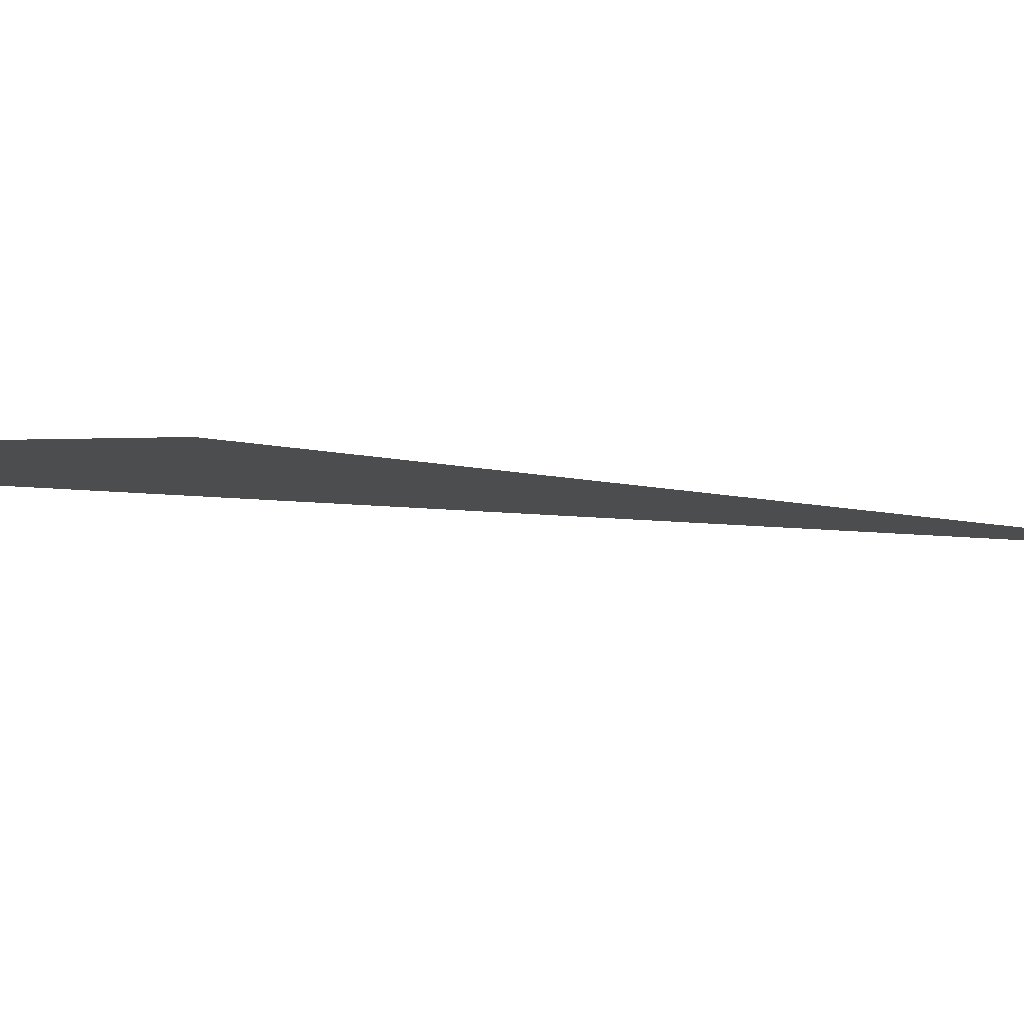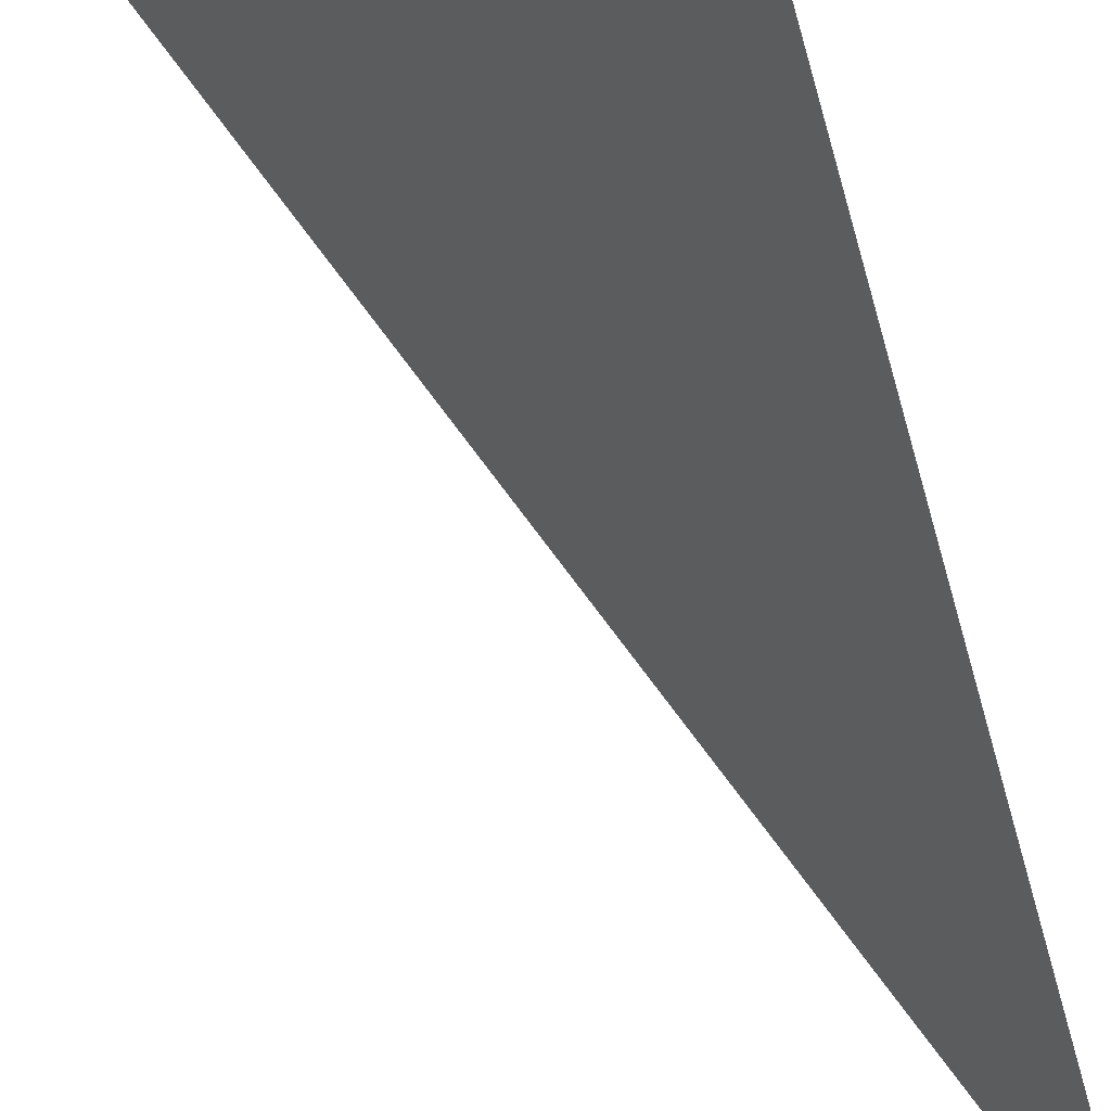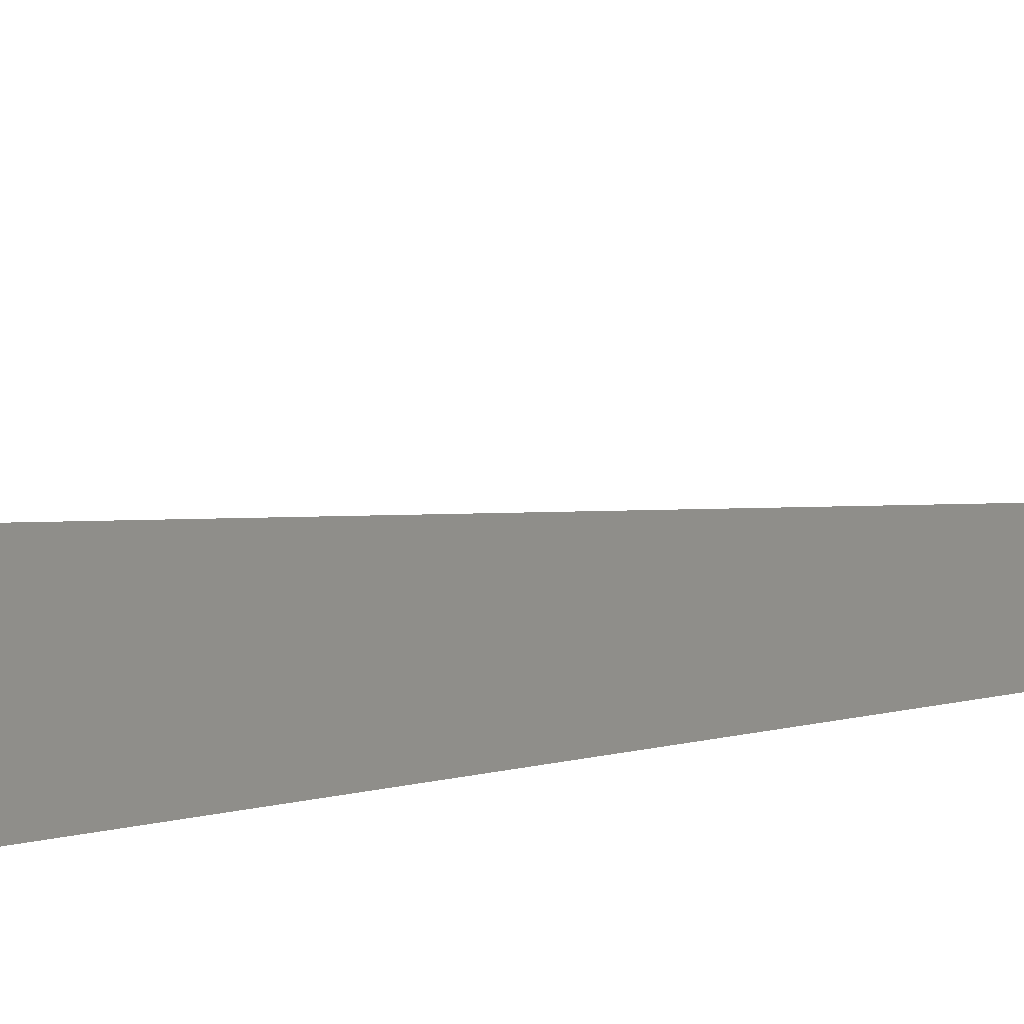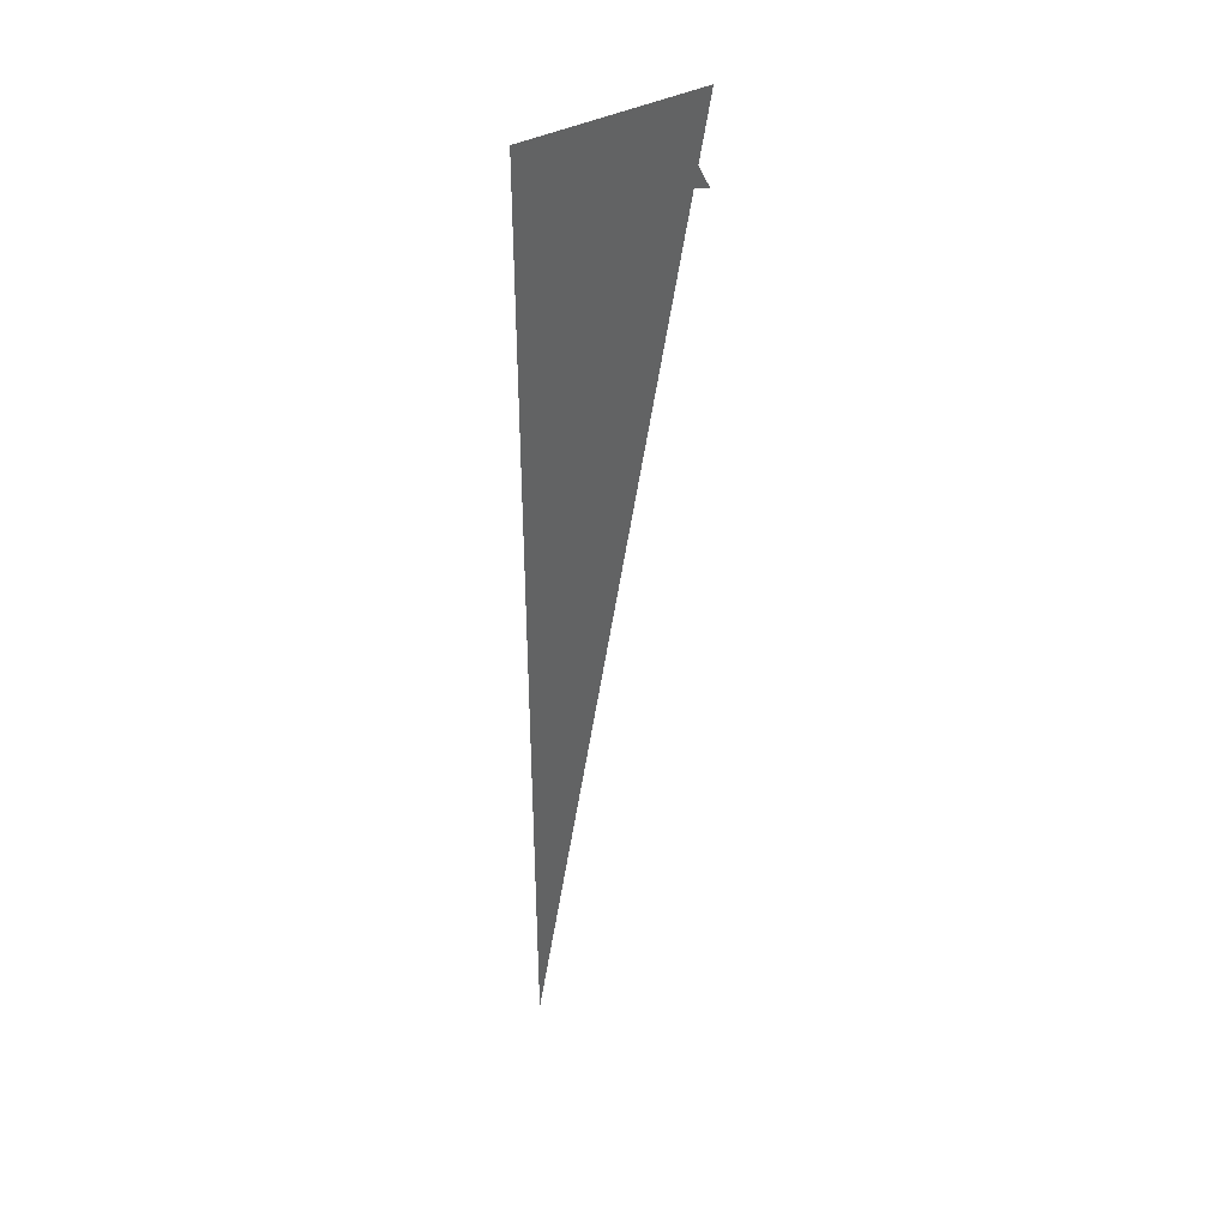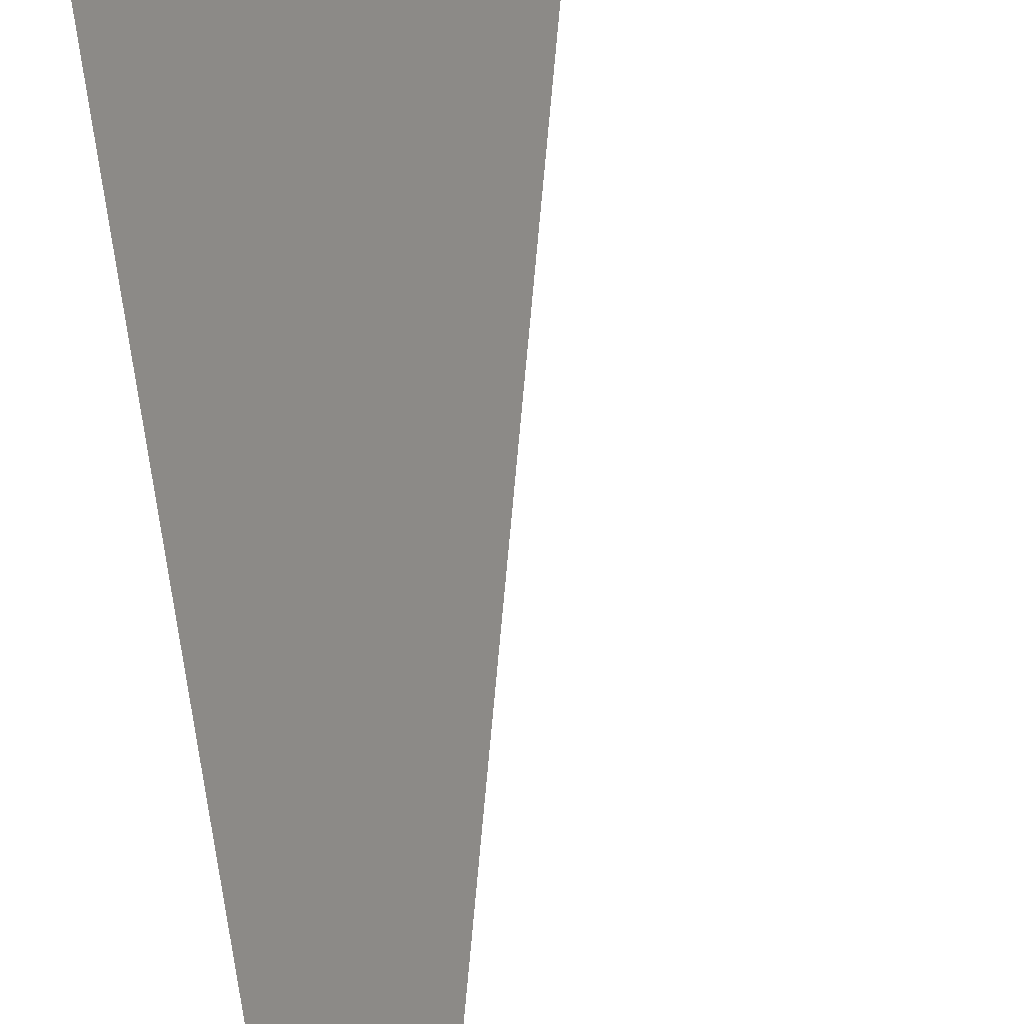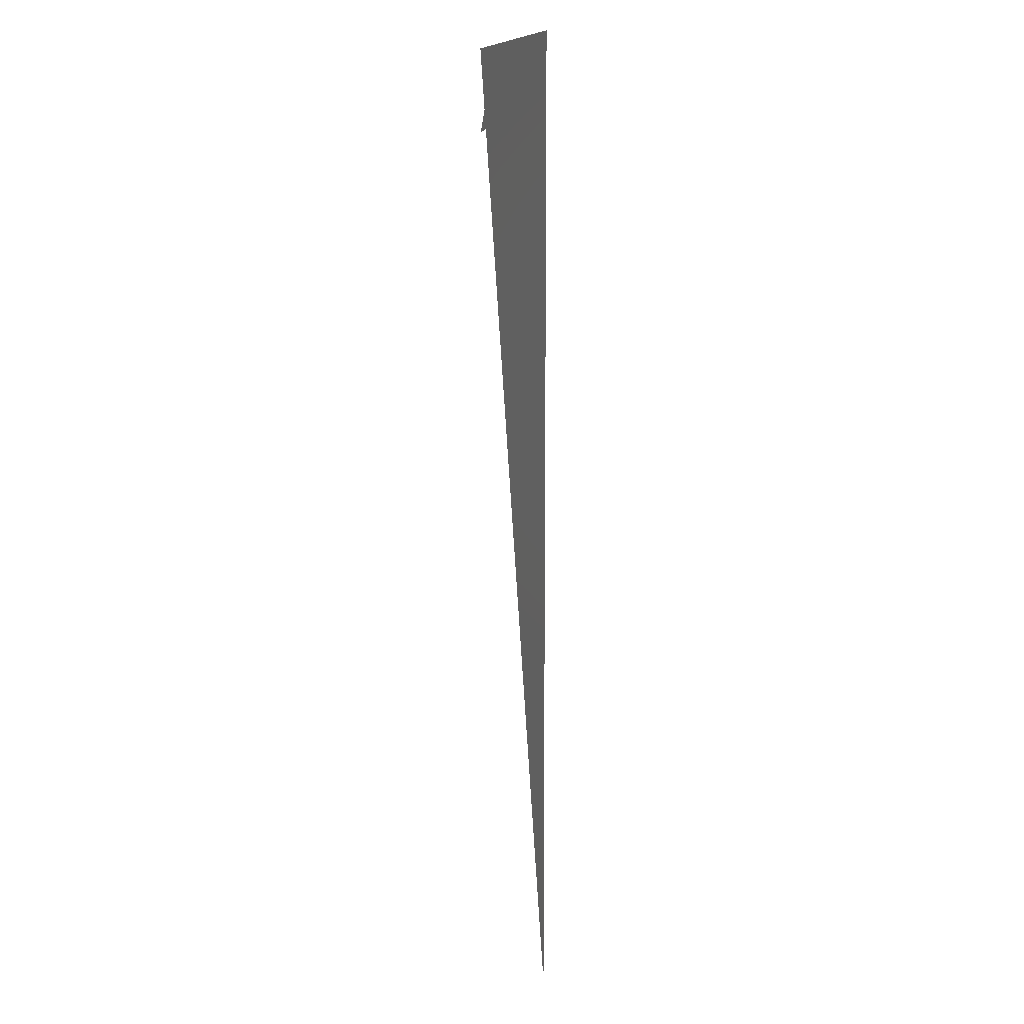
<metadata>
{"format":"stl","ext":"stl","renderer":"f3d","projection":"perspective","resolution":1024,"background":"white","views":[{"elev":-1.6,"azim":-162.8,"up":"+Z"},{"elev":-27.9,"azim":-170.5,"up":"+Z"},{"elev":43.9,"azim":-101.9,"up":"+Z"},{"elev":40.9,"azim":-31.8,"up":"+Y"},{"elev":32.2,"azim":-7.4,"up":"+Z"},{"elev":8.4,"azim":-112.2,"up":"+Y"}]}
</metadata>
<code>
# stl→obj: 6 verts, 2 faces
v -6e+04 -6.01e+05 100
v -6e+04 6e+04 500
v 6e+04 6e+04 100
v -2e+04 2e+04 70
v 4e+04 4e+04 100
v 6e+04 0 50
f 1 2 3
f 4 5 6

</code>
